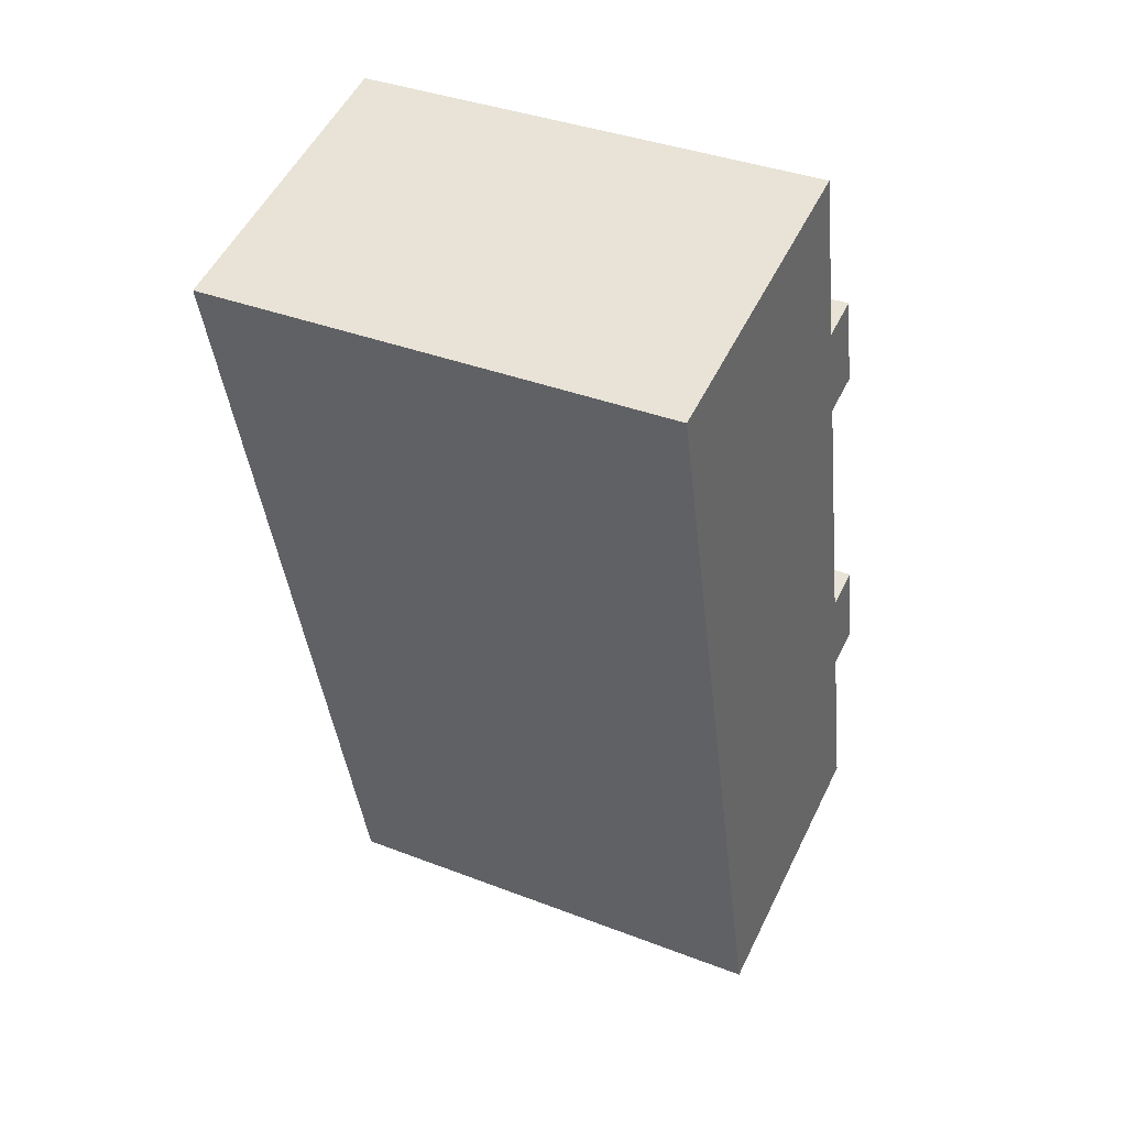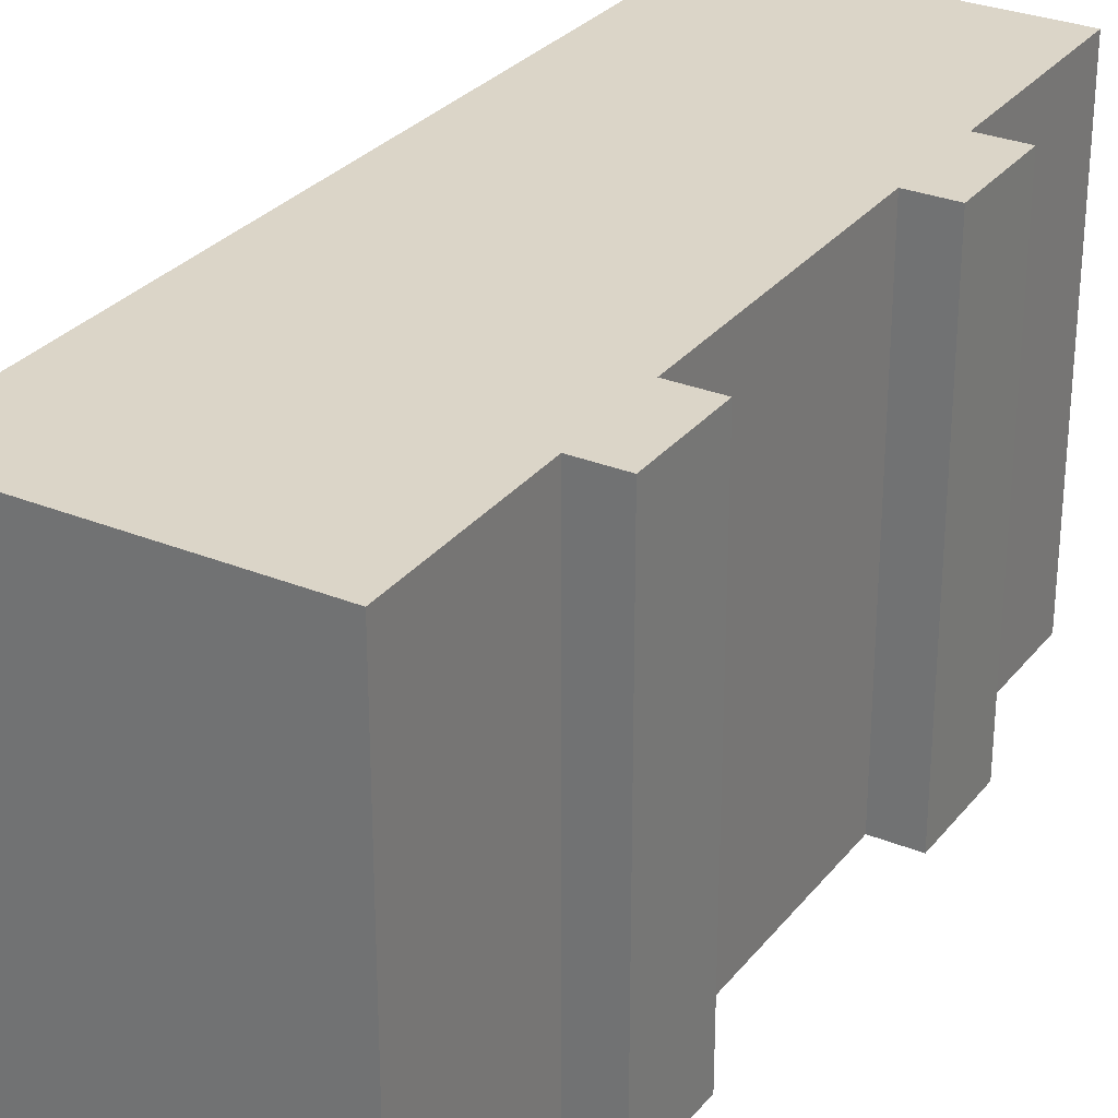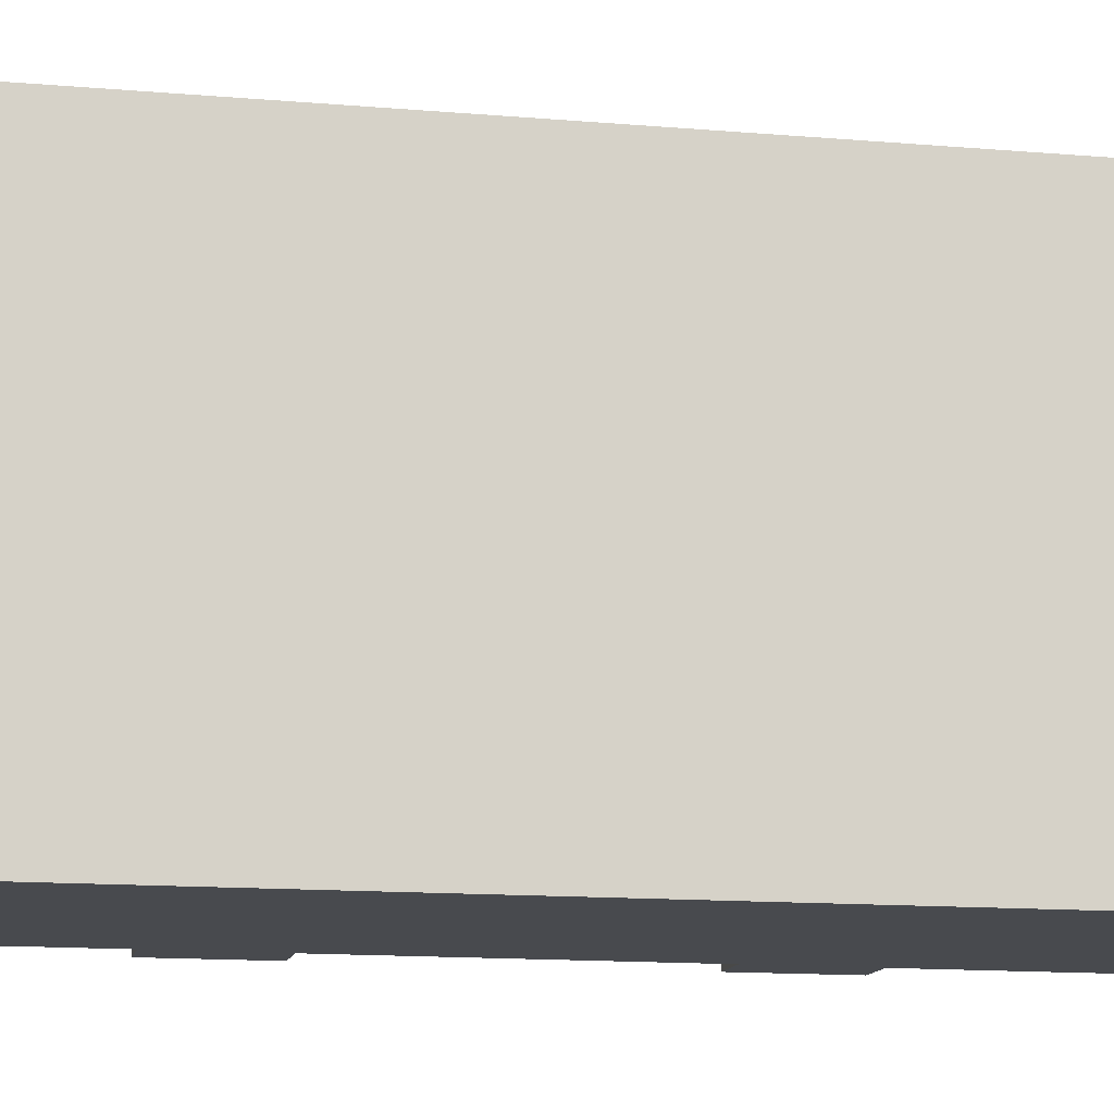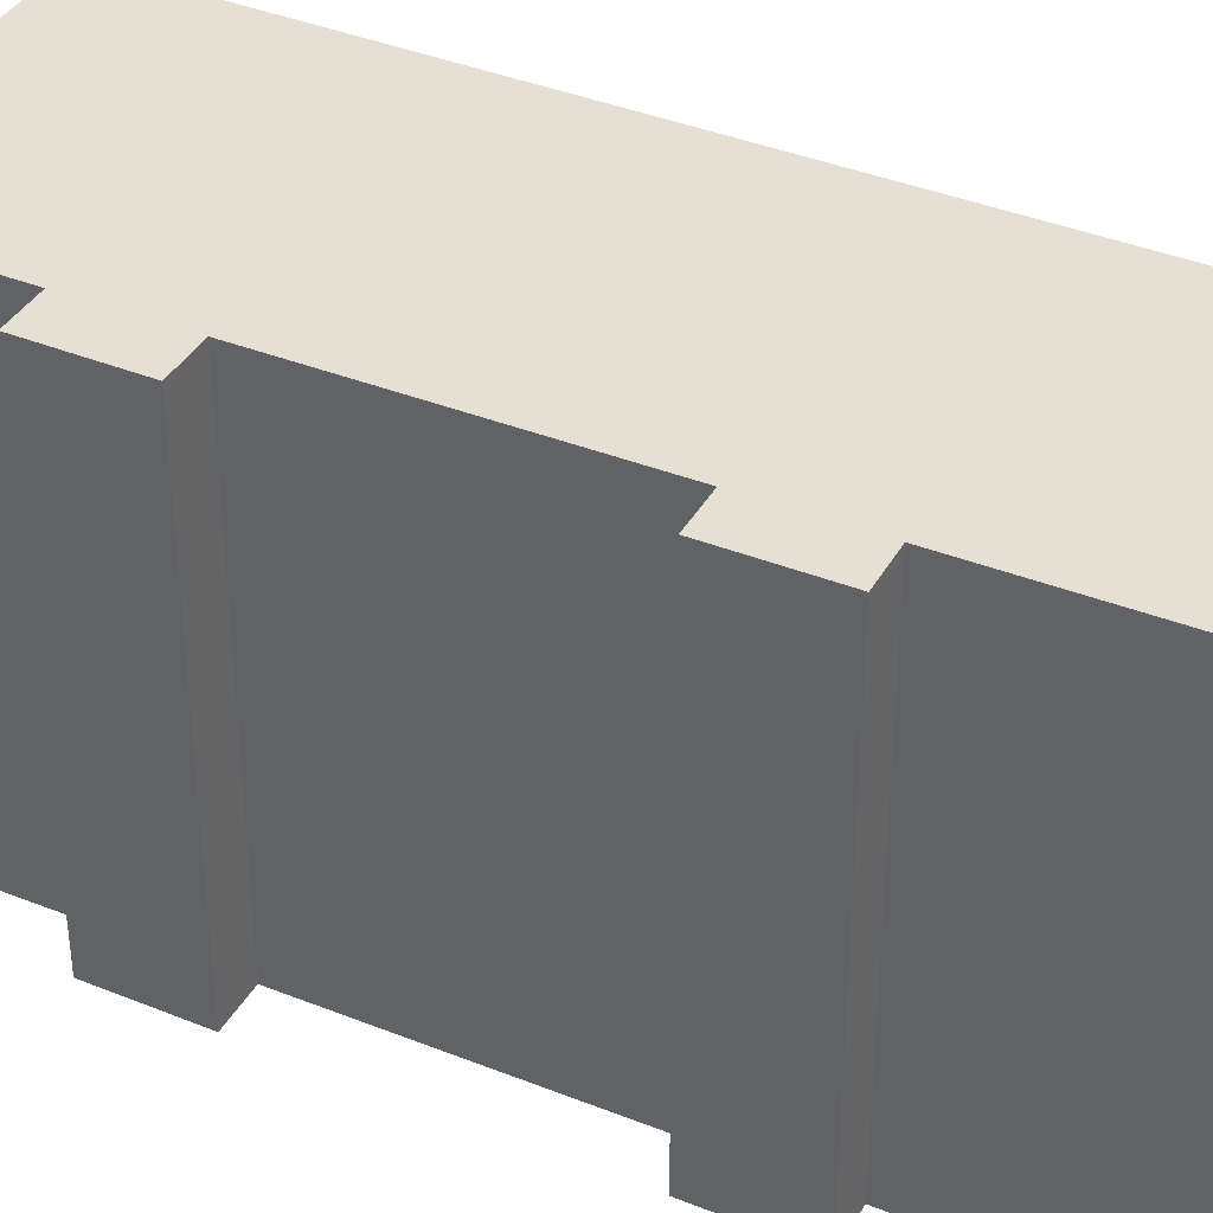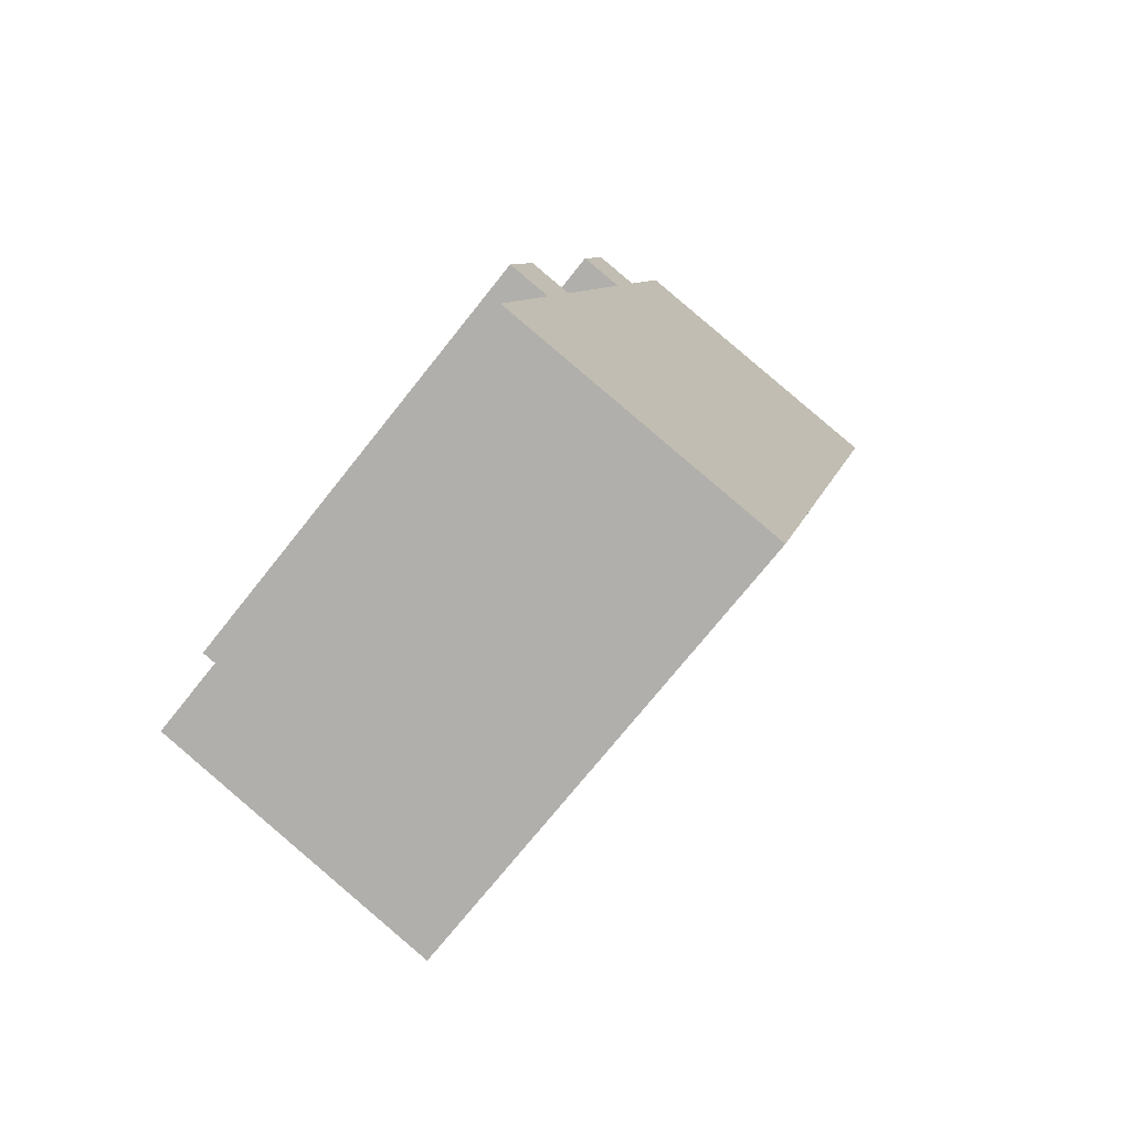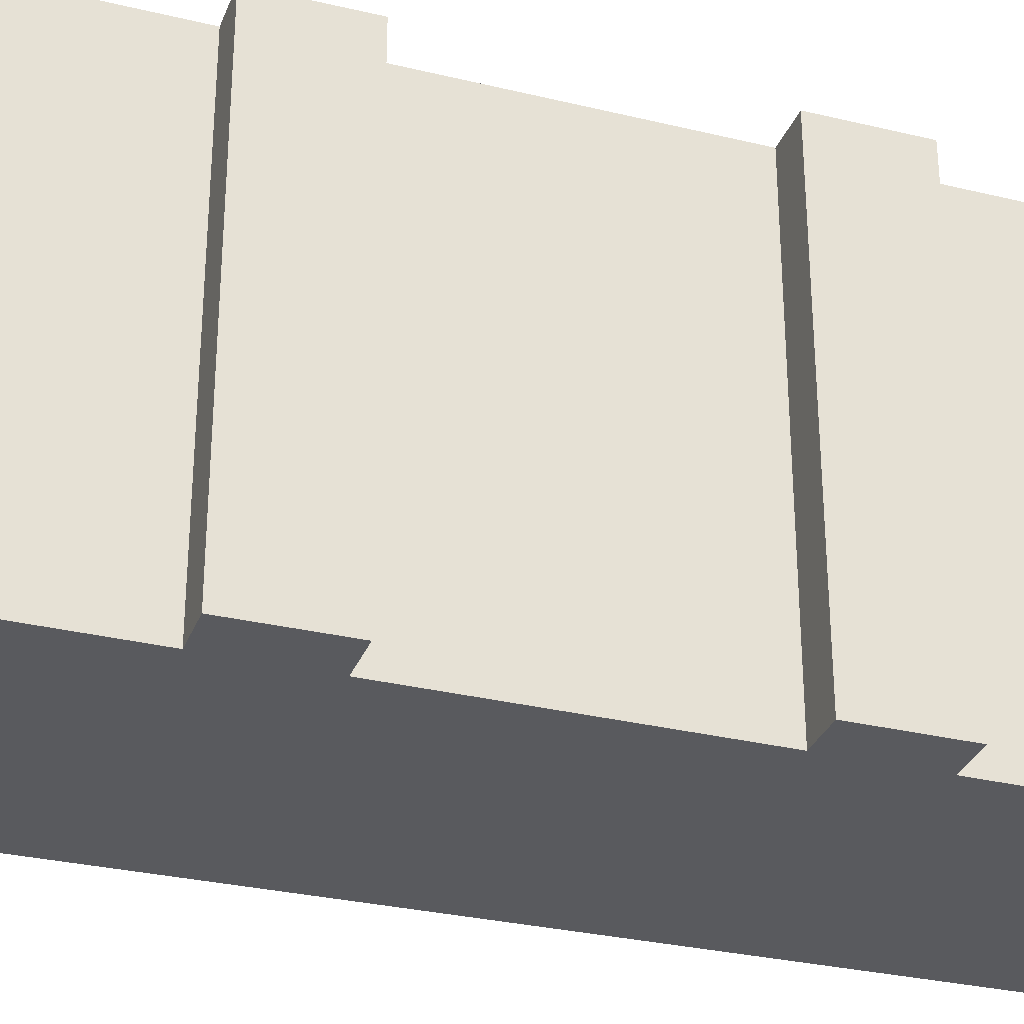
<metadata>
{"format":"obj","ext":"obj","renderer":"f3d","projection":"perspective","resolution":1024,"background":"white","views":[{"elev":37.4,"azim":-63.7,"up":"+Z"},{"elev":29.6,"azim":17.5,"up":"+Y"},{"elev":-13.1,"azim":-115.3,"up":"+Y"},{"elev":38.2,"azim":103.4,"up":"+Y"},{"elev":-73.0,"azim":141.5,"up":"+Z"},{"elev":-31.3,"azim":57.6,"up":"+Y"}]}
</metadata>
<code>
v  10.24 -1.511e-16 2.468
v  0.0003377 15.88 -0.0005022
v  0 0 0
v  10.24 15.88 2.467
v  11.68 2.209e-16 -3.607
v  11.68 15.88 -3.608
v  13.16 1.994e-16 -3.257
v  13.16 15.88 -3.258
v  13.98 4.045e-16 -6.605
v  13.98 15.88 -6.606
v  12.47 15.88 -6.962
v  12.47 4.263e-16 -6.962
v  14.77 1.023e-15 -16.71
v  14.77 15.88 -16.71
v  16.23 1.002e-15 -16.37
v  16.23 15.88 -16.37
v  17.03 1.208e-15 -19.72
v  17.03 15.88 -19.72
v  15.57 15.88 -20.07
v  15.56 1.229e-15 -20.07
v  17.15 1.64e-15 -26.78
v  17.15 15.88 -26.78
v  7.316 15.88 -29.1
v  7.316 1.782e-15 -29.1
g defaultobject
f 1 2 3
f 2 1 4
f 5 4 1
f 4 5 6
f 7 6 5
f 6 7 8
f 9 8 7
f 8 9 10
f 11 9 12
f 9 11 10
f 13 11 12
f 11 13 14
f 15 14 13
f 14 15 16
f 17 16 15
f 16 17 18
f 19 17 20
f 17 19 18
f 21 19 20
f 19 21 22
f 23 21 24
f 21 23 22
f 2 24 3
f 24 2 23
f 3 5 1
f 5 3 12
f 12 3 13
f 13 3 20
f 20 3 21
f 21 3 24
f 13 17 15
f 17 13 20
f 7 12 9
f 12 7 5
f 10 11 8
f 18 19 16
f 4 23 2
f 23 4 6
f 23 6 8
f 23 8 11
f 23 11 14
f 23 14 19
f 23 19 22
f 19 14 16

</code>
